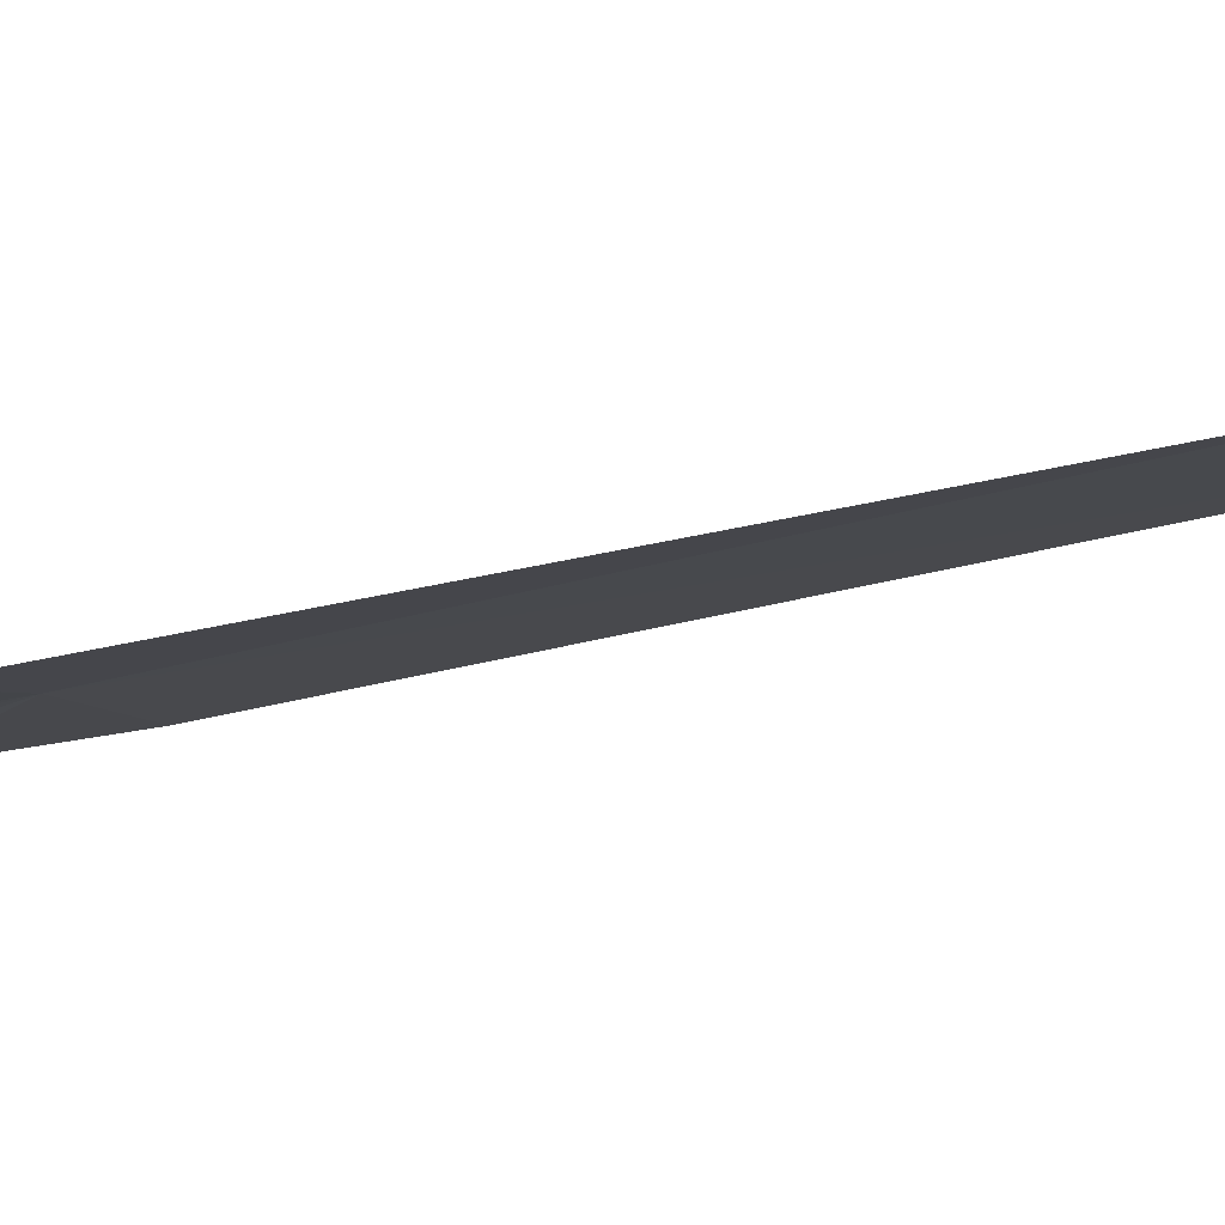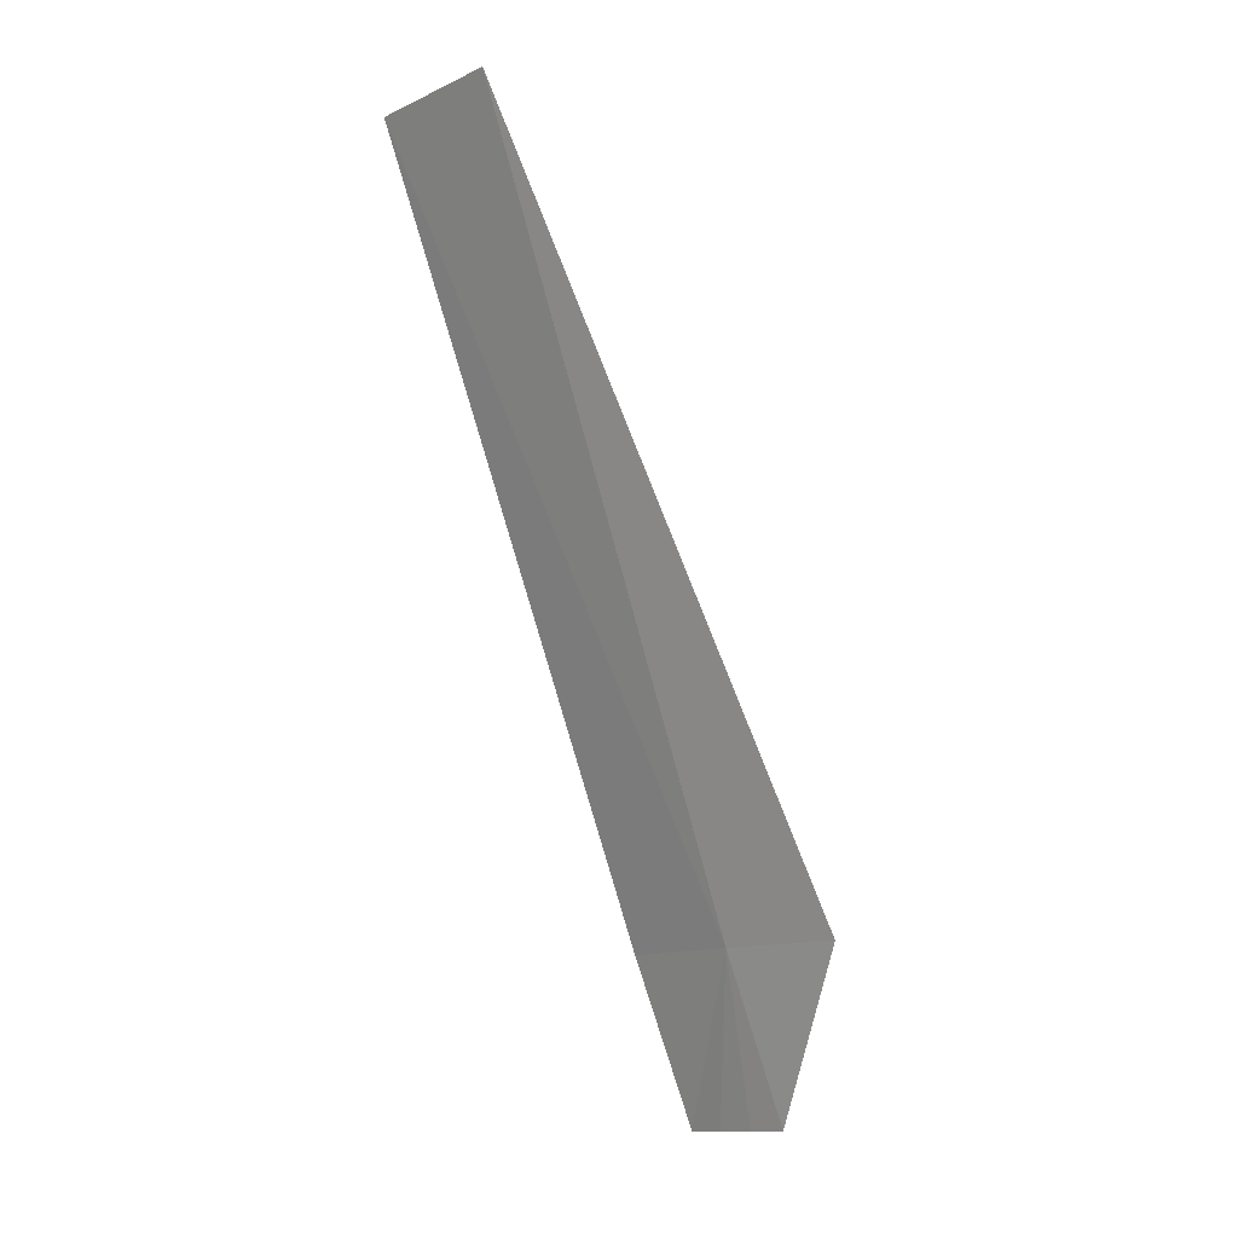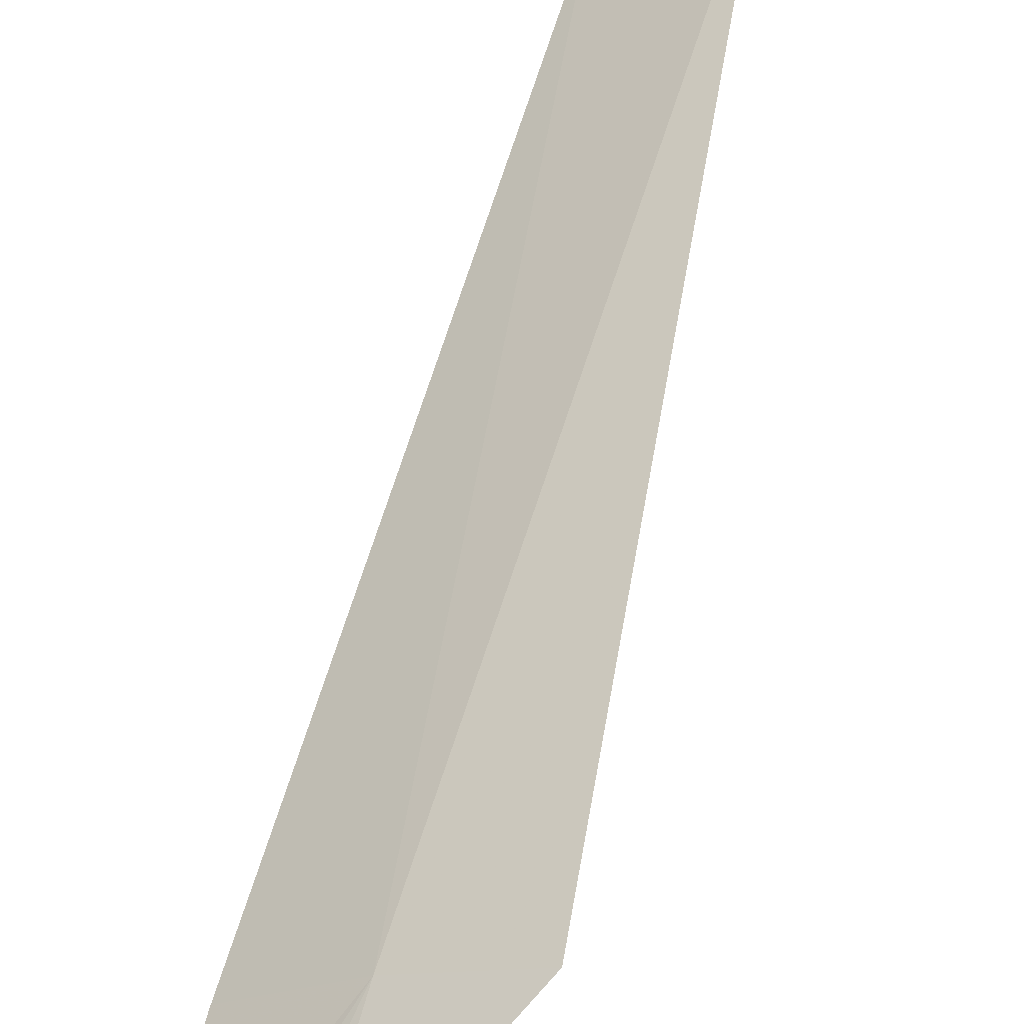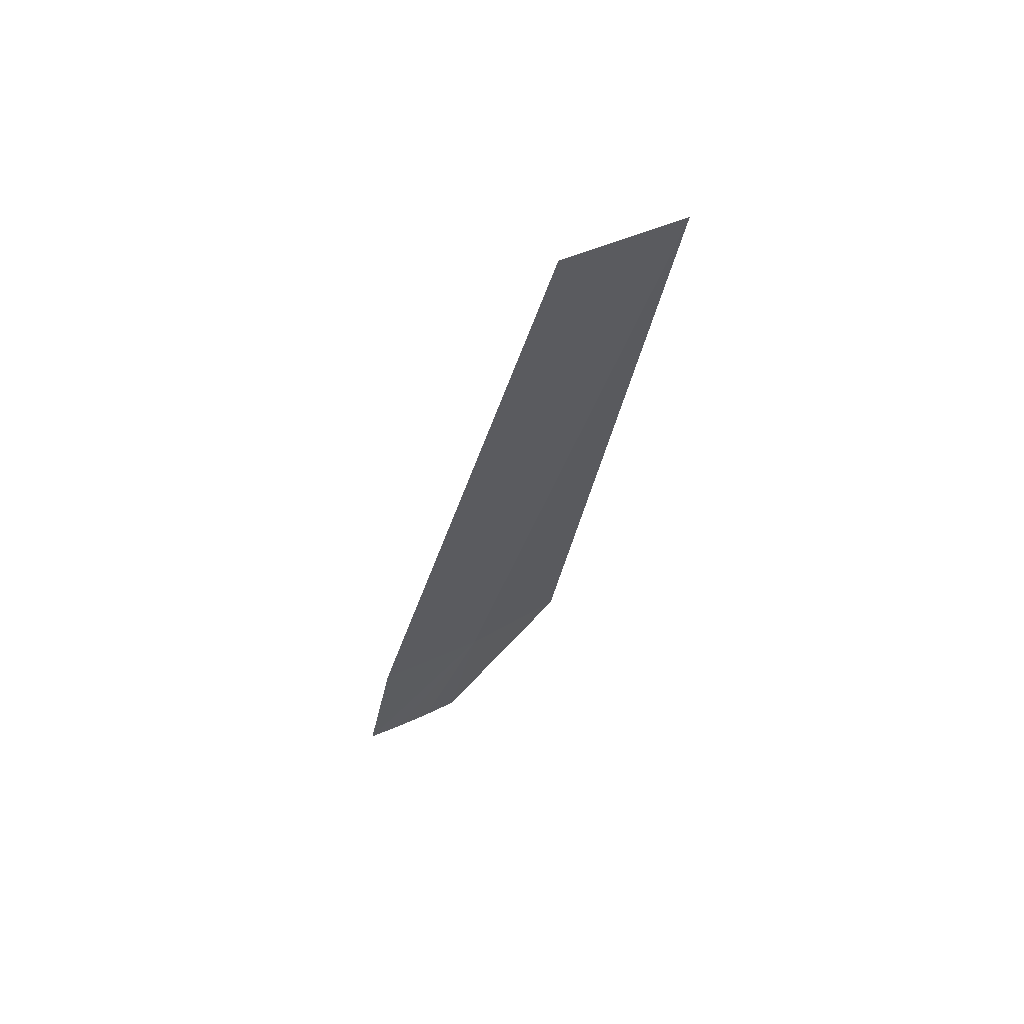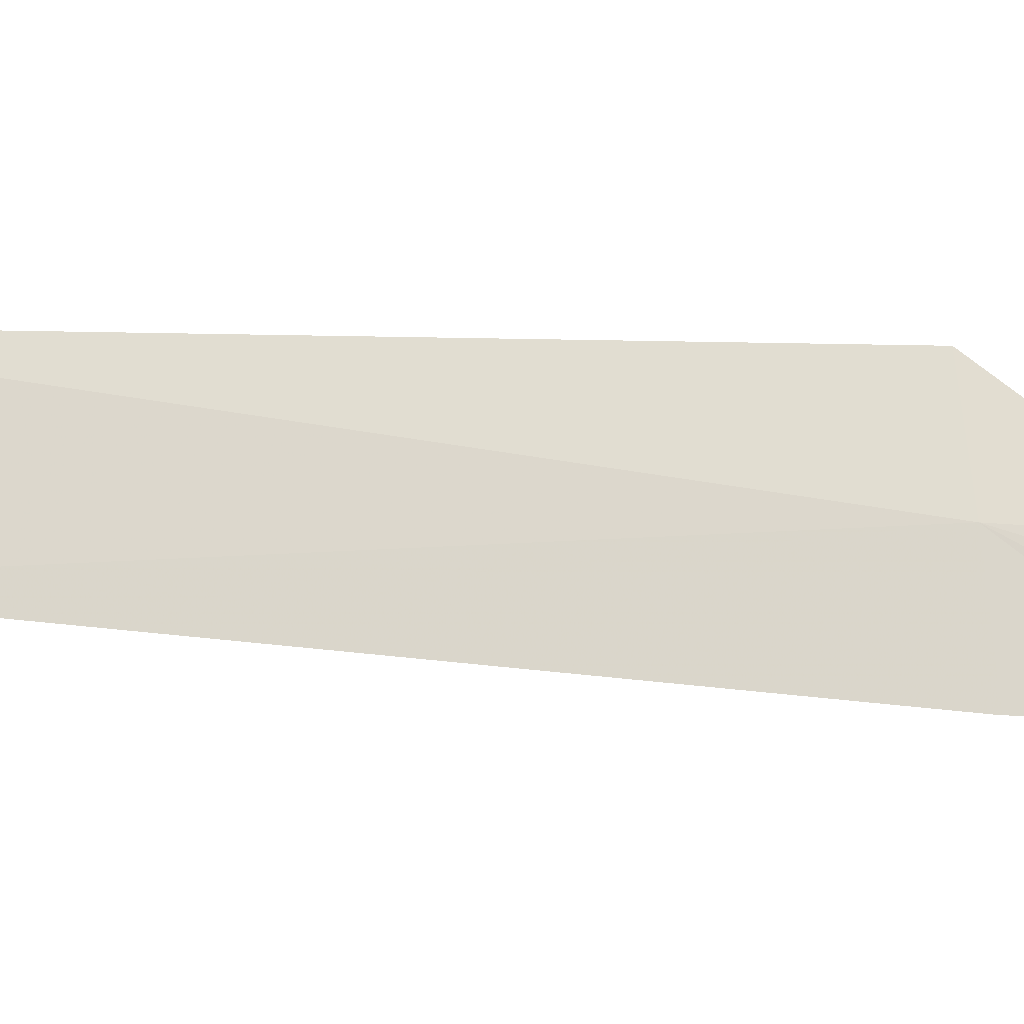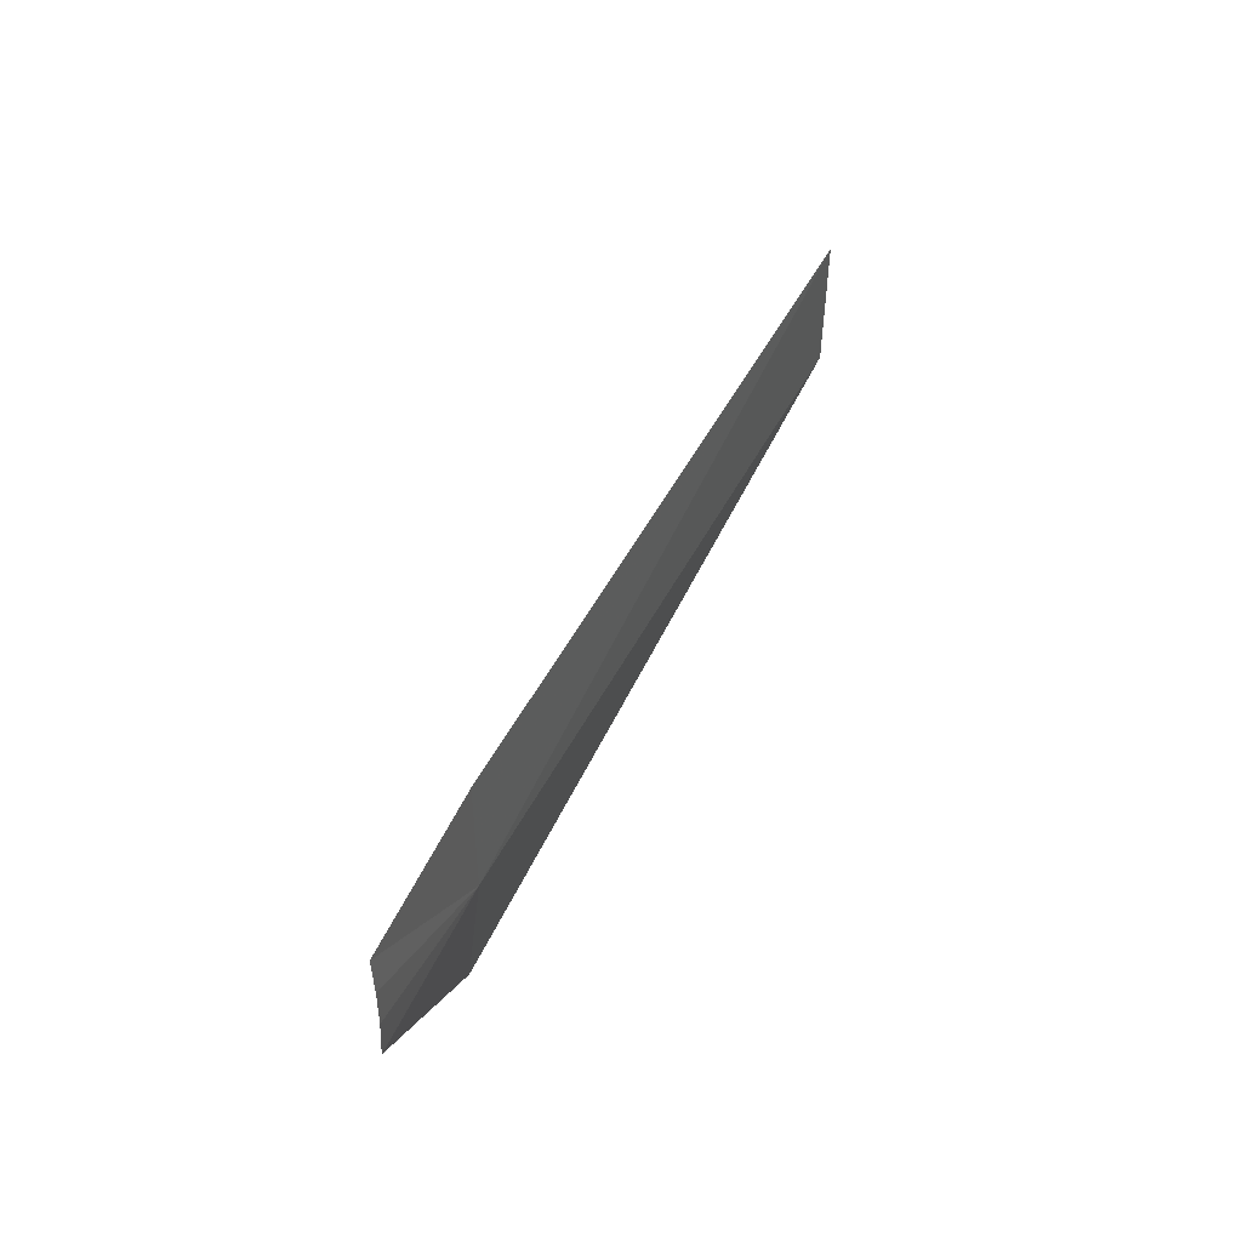
<metadata>
{"format":"obj","ext":"obj","renderer":"f3d","projection":"perspective","resolution":1024,"background":"white","views":[{"elev":26.6,"azim":-58.4,"up":"+Y"},{"elev":-12.8,"azim":-164.5,"up":"+Z"},{"elev":34.6,"azim":-151.6,"up":"+Y"},{"elev":38.4,"azim":116.4,"up":"+Z"},{"elev":39.0,"azim":85.0,"up":"+Y"},{"elev":-45.3,"azim":58.1,"up":"+Z"}]}
</metadata>
<code>
v 17.35 31.47 276.5
v 19.51 27.32 270.9
v 20.95 29.19 276.5
v 15.98 29.52 270.9
v 13.5 33.3 276.5
v 17.18 28.84 270.9
v 18.36 28.1 270.9
v 22.31 41.89 302.6
v 26.49 39.38 302.6
f 1 2 3
f 1 5 4
f 1 4 6
f 1 6 7
f 1 7 2
f 1 9 8
f 1 3 9
f 1 8 5

</code>
